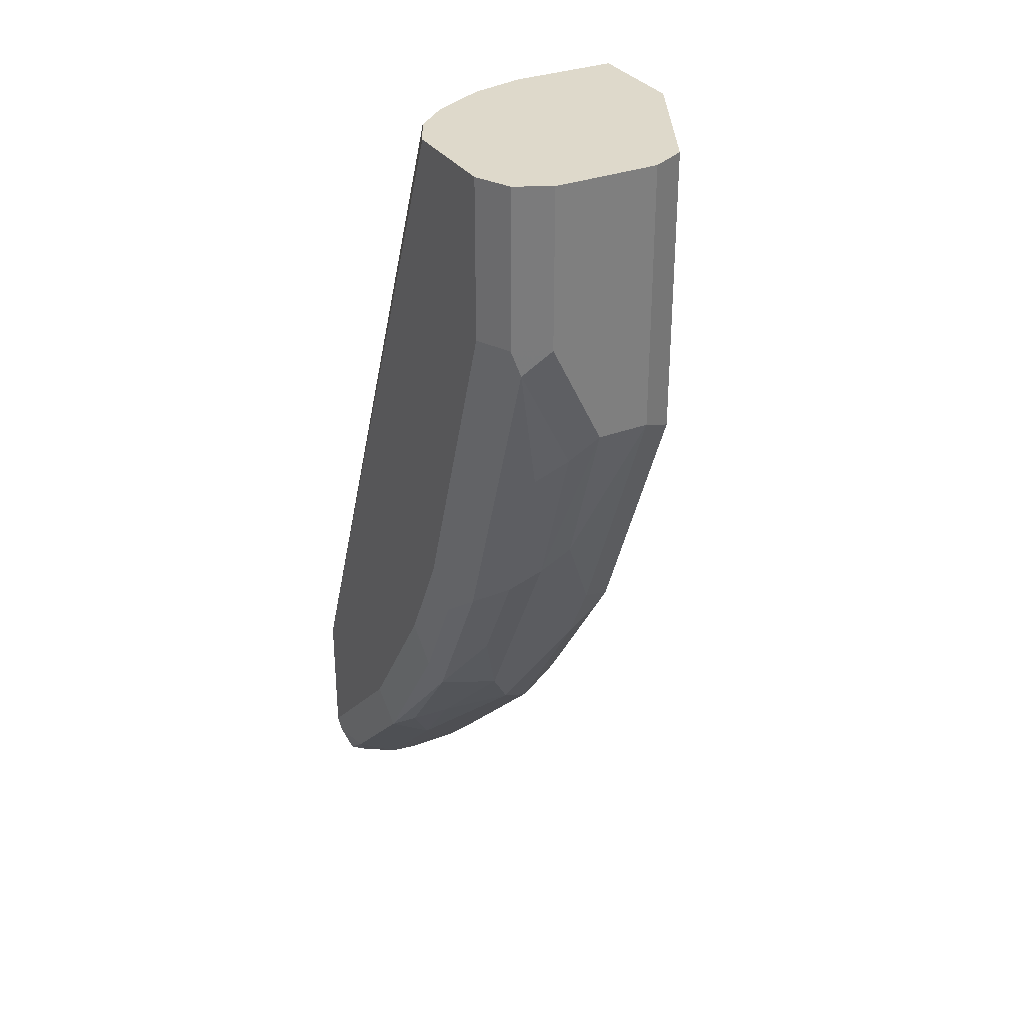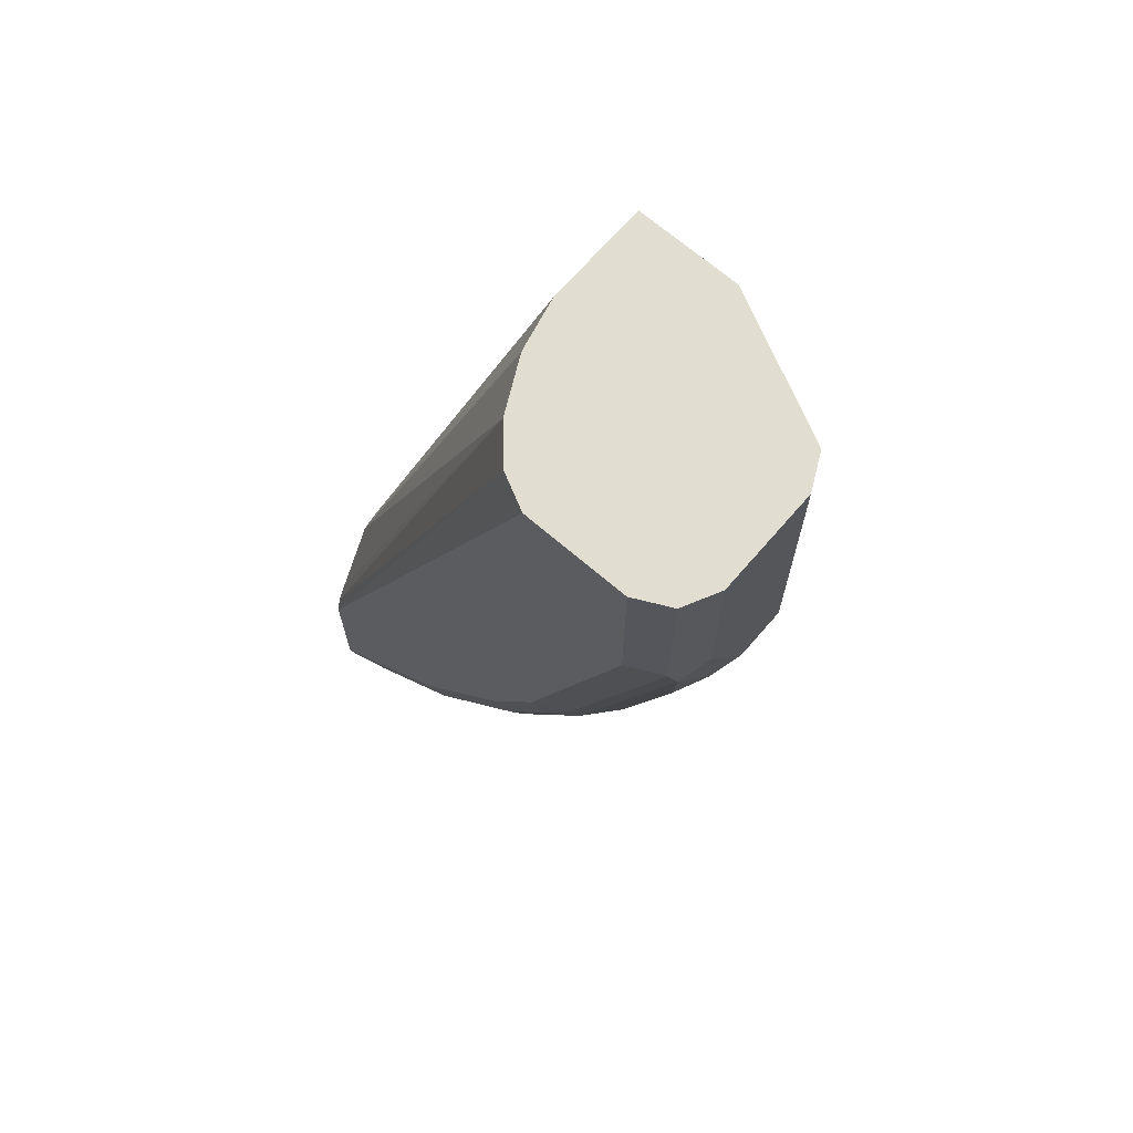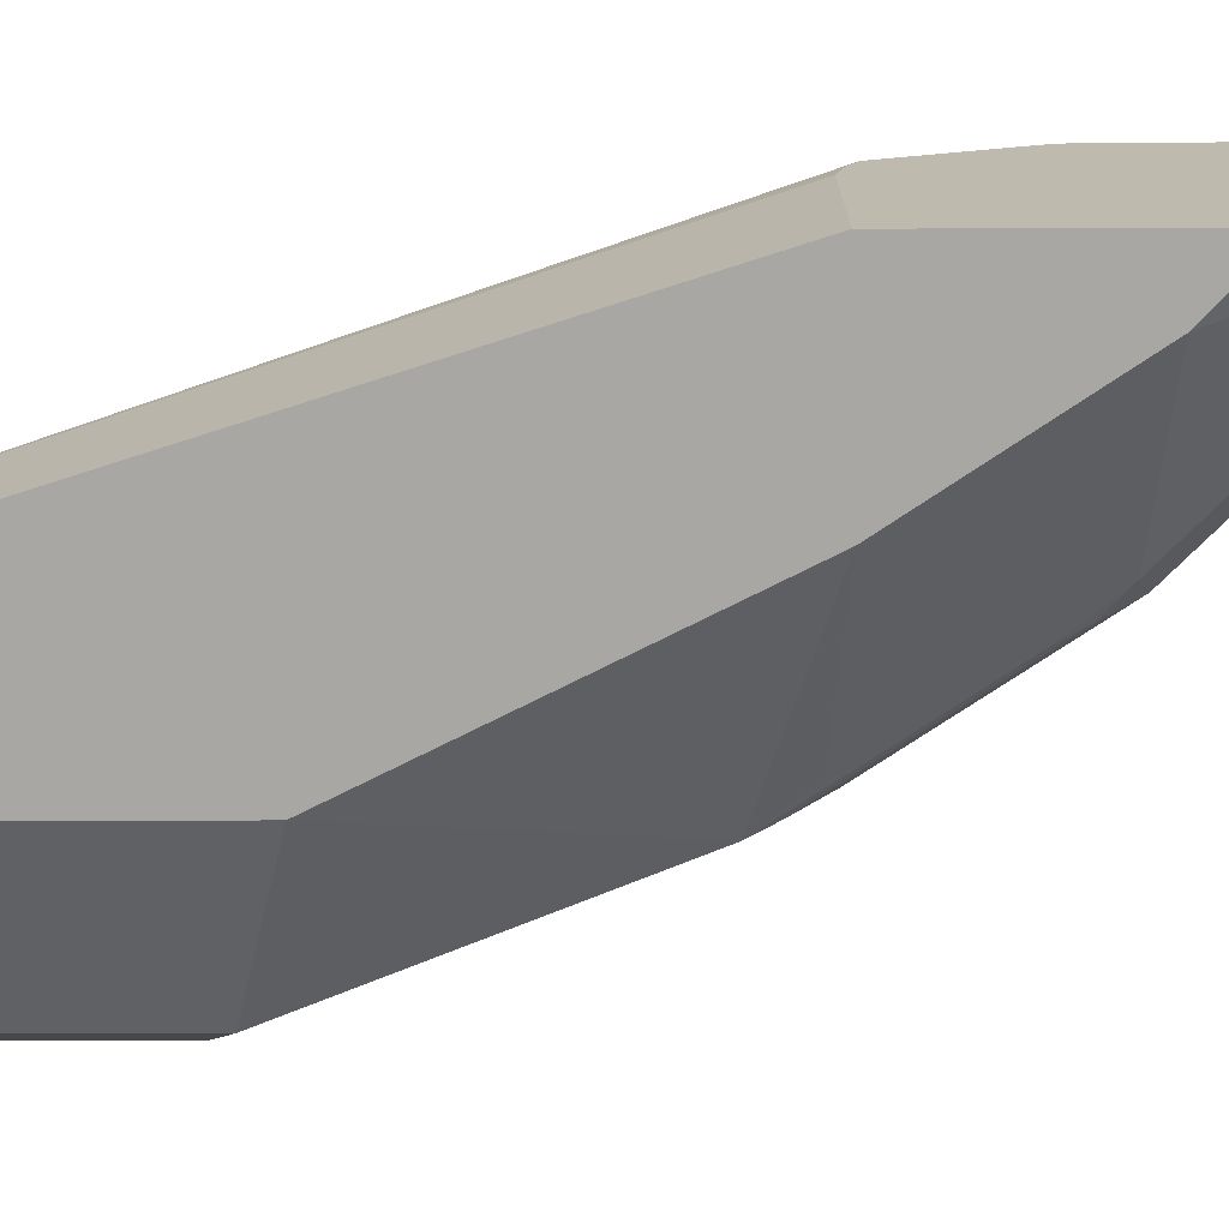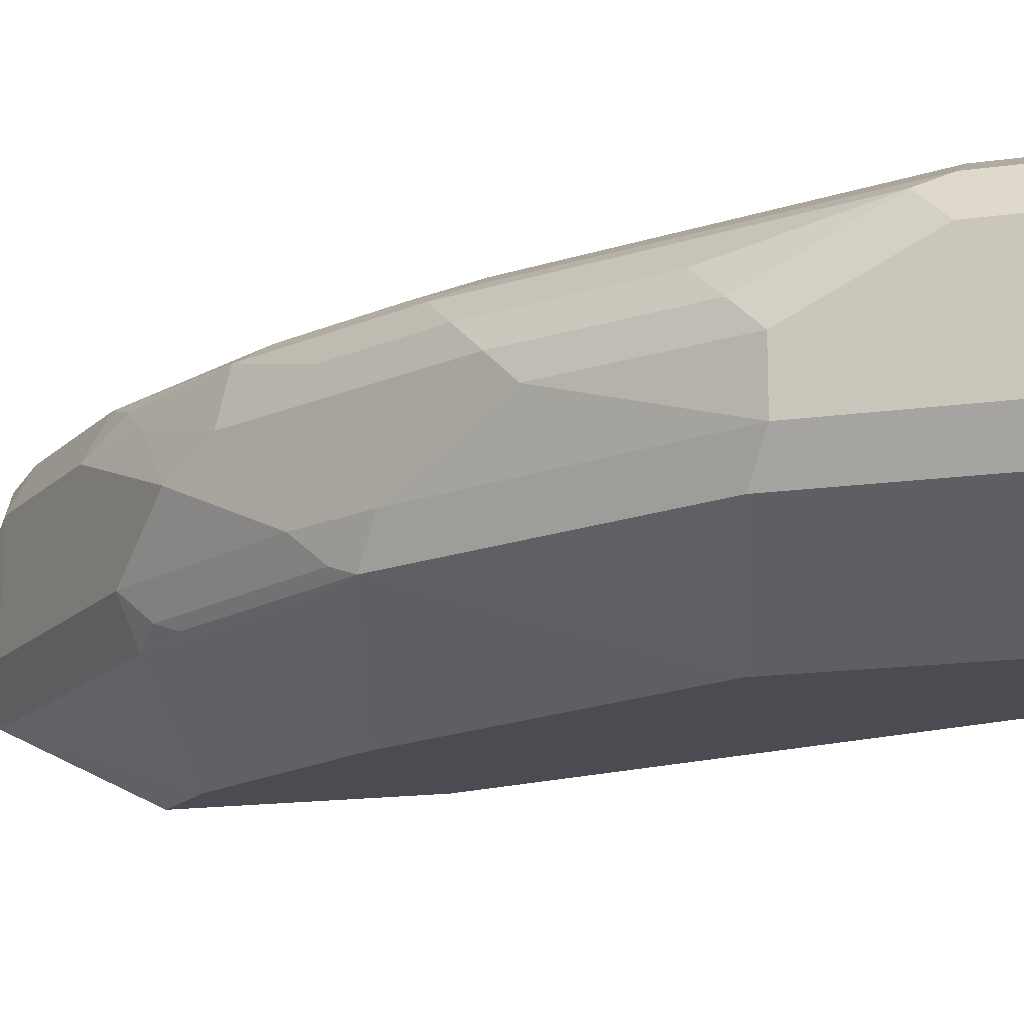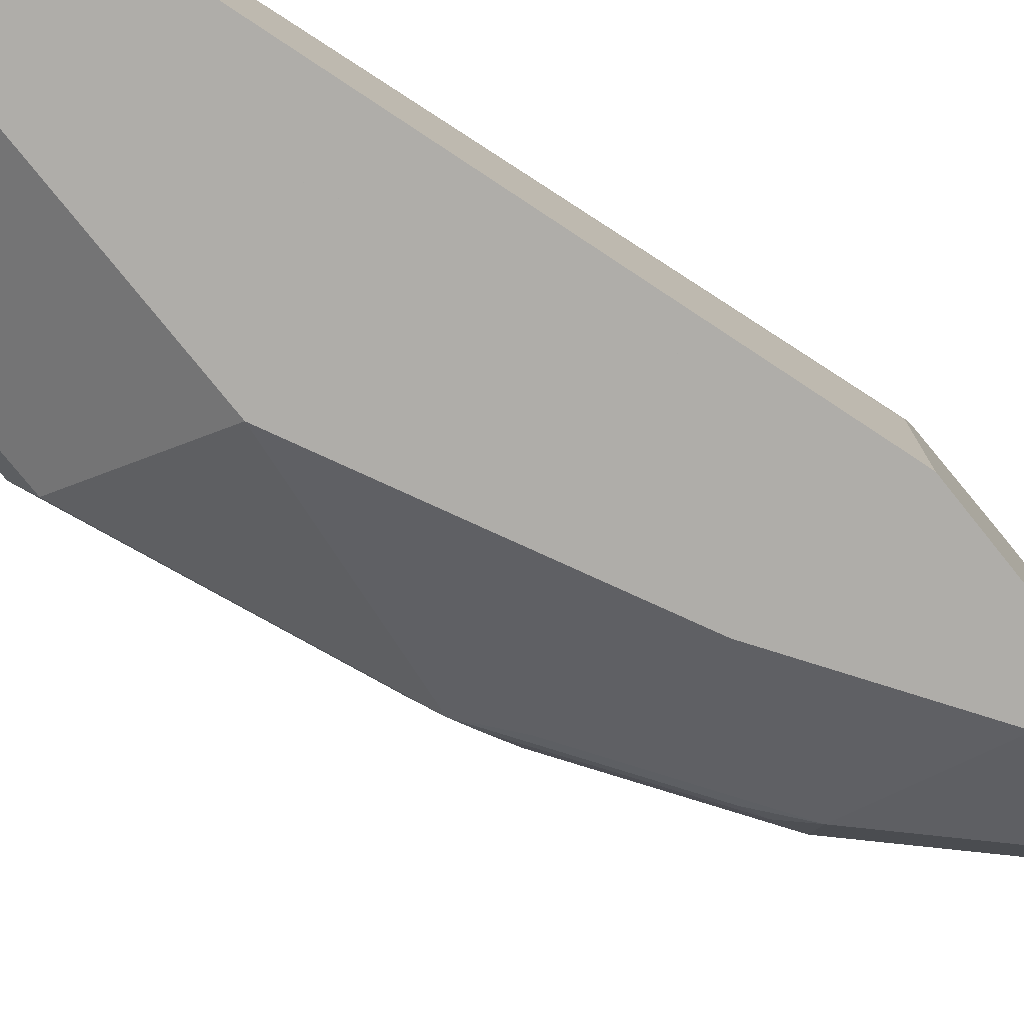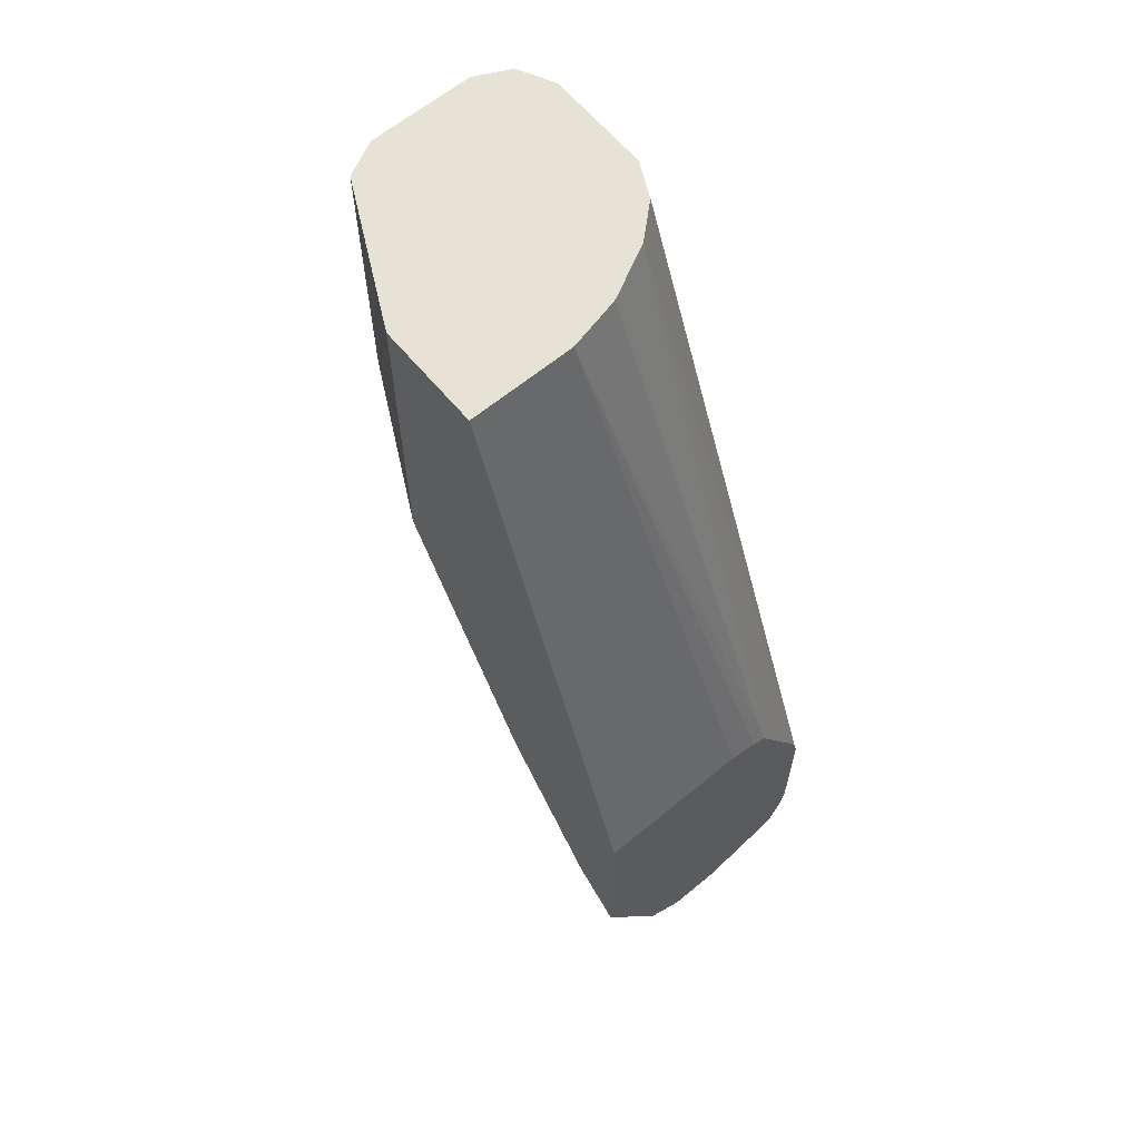
<metadata>
{"format":"obj","ext":"obj","renderer":"f3d","projection":"perspective","resolution":1024,"background":"white","views":[{"elev":31.7,"azim":-118.3,"up":"+Z"},{"elev":68.6,"azim":-139.2,"up":"+Z"},{"elev":-74.5,"azim":90.1,"up":"+Y"},{"elev":-15.5,"azim":-73.1,"up":"+Y"},{"elev":-77.4,"azim":38.8,"up":"+Y"},{"elev":63.4,"azim":50.2,"up":"+Z"}]}
</metadata>
<code>
v -0.7283 0.6016 0.002071
v -0.7177 0.5805 0.002071
v -0.7283 0.6649 0.002071
v -0.7283 0.6016 -0.1583
v -0.6333 0.5382 0.002071
v -0.7177 0.5805 -0.1689
v -0.7184 0.6847 0.002071
v -0.7283 0.6649 -0.09502
v -0.7283 0.6333 -0.1583
v -0.6966 0.6333 -0.2534
v -0.6887 0.6016 -0.2573
v -0.57 0.5382 0.002071
v -0.6333 0.5382 -0.1899
v -0.6544 0.5805 -0.3272
v -0.7177 0.686 0.002071
v -0.7177 0.686 -0.09502
v -0.7203 0.6808 -0.1109
v -0.7203 0.6491 -0.1742
v -0.6887 0.6491 -0.2691
v -0.6254 0.6491 -0.3958
v -0.6122 0.6333 -0.4222
v -0.6438 0.6016 -0.3589
v -0.6649 0.6016 -0.3166
v -0.57 0.6016 0.002071
v -0.4552 0.5382 -0.3562
v -0.6332 0.5382 -0.19
v -0.6491 0.5858 -0.3403
v -0.6174 0.5858 -0.3879
v -0.5911 0.5805 -0.4222
v -0.57 0.5779 -0.4473
v -0.6333 0.5779 -0.3522
v -0.5489 0.5382 -0.3589
v -0.5911 0.5382 -0.2744
v -0.6227 0.5382 -0.2111
v -0.6966 0.6966 0.002071
v -0.6887 0.6808 -0.2058
v -0.6966 0.6966 -0.09502
v -0.6333 0.6966 -0.285
v -0.6544 0.686 -0.285
v -0.7085 0.6649 -0.19
v -0.6768 0.6649 -0.285
v -0.6095 0.6808 -0.3958
v -0.5621 0.6808 -0.4591
v -0.5818 0.6649 -0.4433
v -0.6451 0.6649 -0.3483
v -0.5489 0.6649 -0.4855
v -0.5805 0.6333 -0.4538
v -0.5805 0.6016 -0.4538
v -0.5775 0.6333 0.002071
v -0.4552 0.6333 -0.3563
v -0.4552 0.6511 -0.3612
v -0.4552 0.66 -0.3656
v -0.4552 0.5382 -0.3563
v -0.5858 0.5858 -0.4353
v -0.4855 0.5382 -0.4538
v -0.4552 0.5779 -0.5621
v -0.6333 0.6966 0.002071
v -0.657 0.6808 -0.3008
v -0.6016 0.6966 -0.3483
v -0.6372 0.6887 -0.3166
v -0.6254 0.6808 -0.3641
v -0.6056 0.6887 -0.3799
v -0.5423 0.6887 -0.475
v -0.4855 0.6649 -0.5488
v -0.4855 0.6016 -0.5488
v -0.5781 0.6349 0.002071
v -0.4552 0.687 -0.4167
v -0.5942 0.666 0.002071
v -0.4552 0.5382 -0.4829
v -0.4552 0.5978 -0.576
v -0.6122 0.686 0.002071
v -0.4552 0.6966 -0.4433
v -0.5383 0.6966 -0.4433
v -0.5067 0.6966 -0.475
v -0.4552 0.6966 -0.5265
v -0.4789 0.6887 -0.5383
v -0.4671 0.6808 -0.5541
v -0.4552 0.6333 -0.578
v -0.4552 0.6016 -0.578
v -0.4552 0.6936 -0.4299
v -0.4552 0.694 -0.5383
v -0.4552 0.6862 -0.5583
v -0.4552 0.6855 -0.5589
f 38 59 62
f 42 63 43
f 38 62 60
f 38 60 39
f 39 60 58
f 41 58 61
f 41 61 45
f 42 62 63
f 43 46 44
f 42 61 62
f 43 63 46
f 46 63 64
f 46 64 47
f 47 64 65
f 47 65 48
f 36 58 41
f 42 45 61
f 36 39 58
f 30 32 31
f 35 59 38
f 24 50 51
f 24 51 52
f 24 52 49
f 25 53 50
f 28 48 54
f 28 54 29
f 29 54 30
f 30 55 32
f 48 65 56
f 30 54 48
f 30 48 56
f 30 56 55
f 35 57 72
f 35 72 75
f 35 75 74
f 35 74 73
f 35 73 59
f 35 38 37
f 49 52 66
f 50 80 67
f 50 69 56
f 63 75 76
f 63 76 64
f 63 73 74
f 64 76 77
f 64 77 78
f 64 78 79
f 64 79 65
f 65 79 70
f 67 80 68
f 68 80 71
f 71 80 72
f 75 81 76
f 76 81 82
f 76 82 77
f 77 82 83
f 77 83 78
f 24 25 50
f 63 74 75
f 50 53 69
f 60 62 61
f 59 73 63
f 50 56 70
f 50 70 79
f 50 79 78
f 50 78 83
f 50 83 82
f 50 82 81
f 50 81 75
f 50 75 72
f 50 72 80
f 50 67 52
f 50 52 51
f 52 67 68
f 52 68 66
f 55 56 69
f 56 65 70
f 57 71 72
f 58 60 61
f 59 63 62
f 22 28 27
f 21 44 46
f 21 48 22
f 4 11 6
f 5 13 26
f 5 26 34
f 5 34 33
f 5 33 32
f 5 32 55
f 5 55 69
f 4 10 11
f 5 69 53
f 5 25 12
f 6 11 14
f 6 14 13
f 7 15 16
f 7 16 8
f 8 16 17
f 8 17 9
f 5 53 25
f 4 9 10
f 3 7 8
f 2 13 5
f 1 2 5
f 1 5 12
f 1 12 24
f 1 24 49
f 1 66 68
f 1 68 71
f 1 71 57
f 1 57 35
f 1 35 15
f 1 15 7
f 1 7 3
f 1 3 8
f 1 8 9
f 1 9 4
f 1 4 6
f 1 6 2
f 2 6 13
f 9 17 18
f 9 18 19
f 1 49 66
f 10 19 20
f 16 38 39
f 16 39 36
f 17 36 41
f 17 41 40
f 17 40 18
f 18 40 41
f 18 41 19
f 16 37 38
f 19 41 45
f 20 43 44
f 20 44 21
f 20 45 42
f 22 48 28
f 21 46 47
f 21 47 48
f 9 19 10
f 19 45 20
f 16 36 17
f 20 42 43
f 15 35 37
f 10 21 22
f 10 22 23
f 10 23 11
f 11 23 14
f 12 25 24
f 13 14 26
f 10 20 21
f 14 22 27
f 14 23 22
f 14 28 29
f 14 29 30
f 14 30 31
f 14 31 32
f 14 32 33
f 14 33 34
f 14 34 26
f 14 27 28
f 15 37 16

</code>
